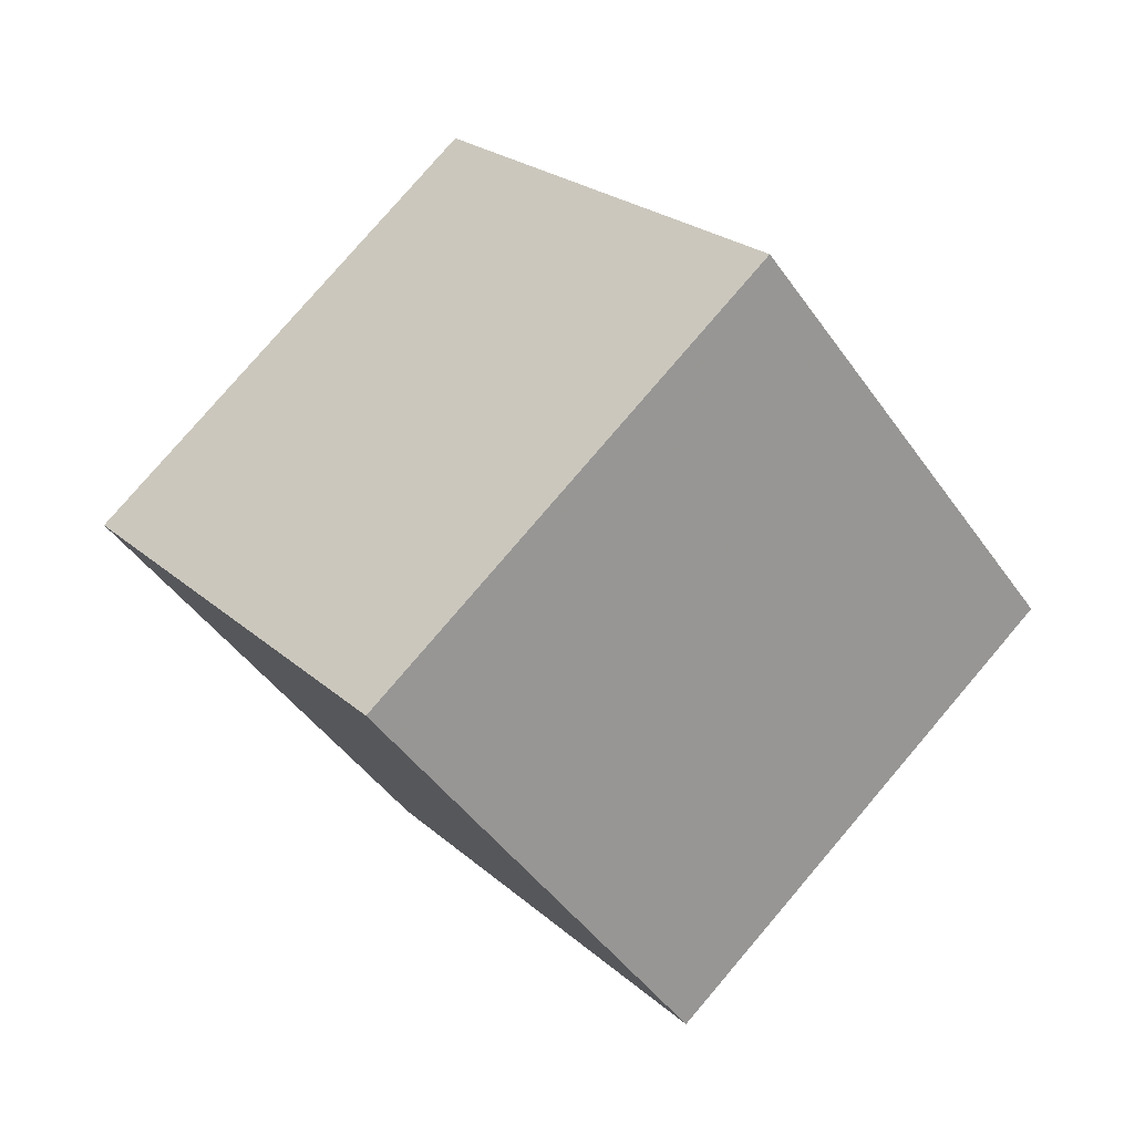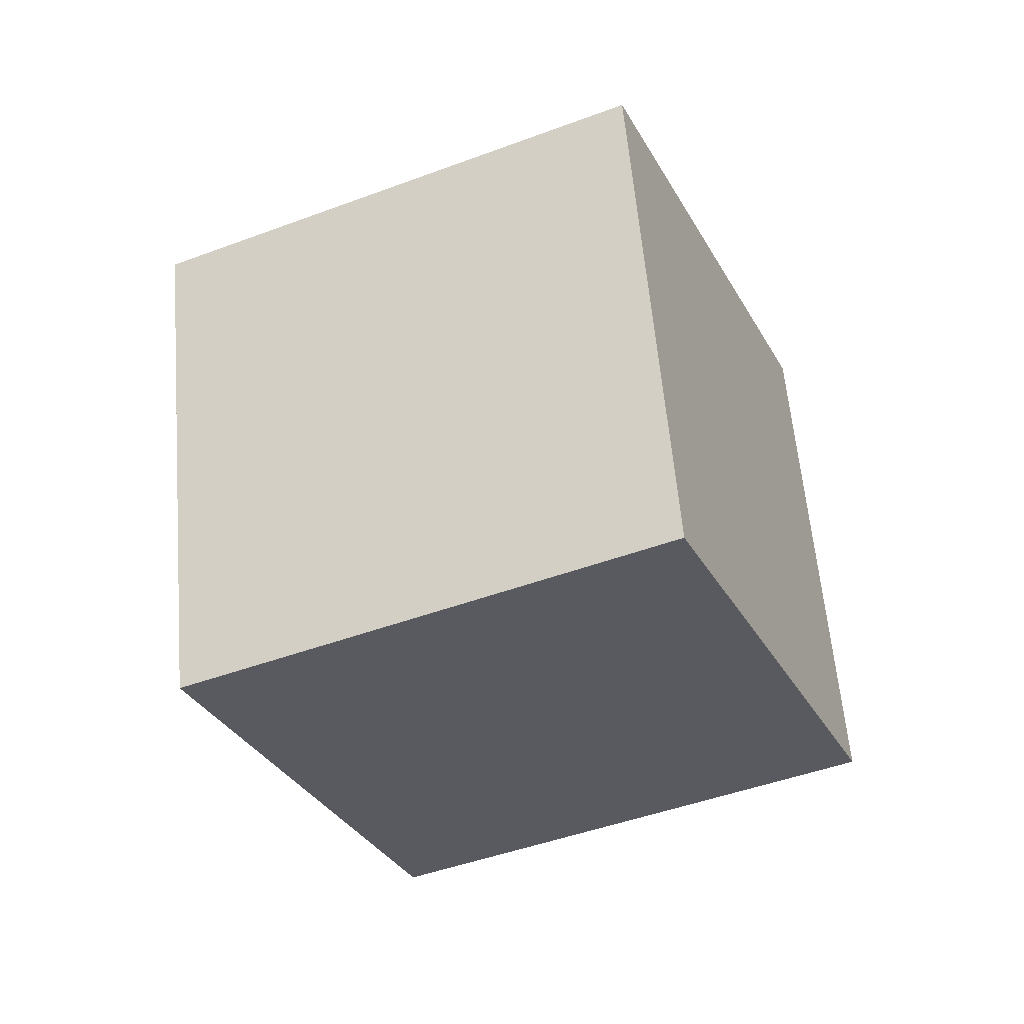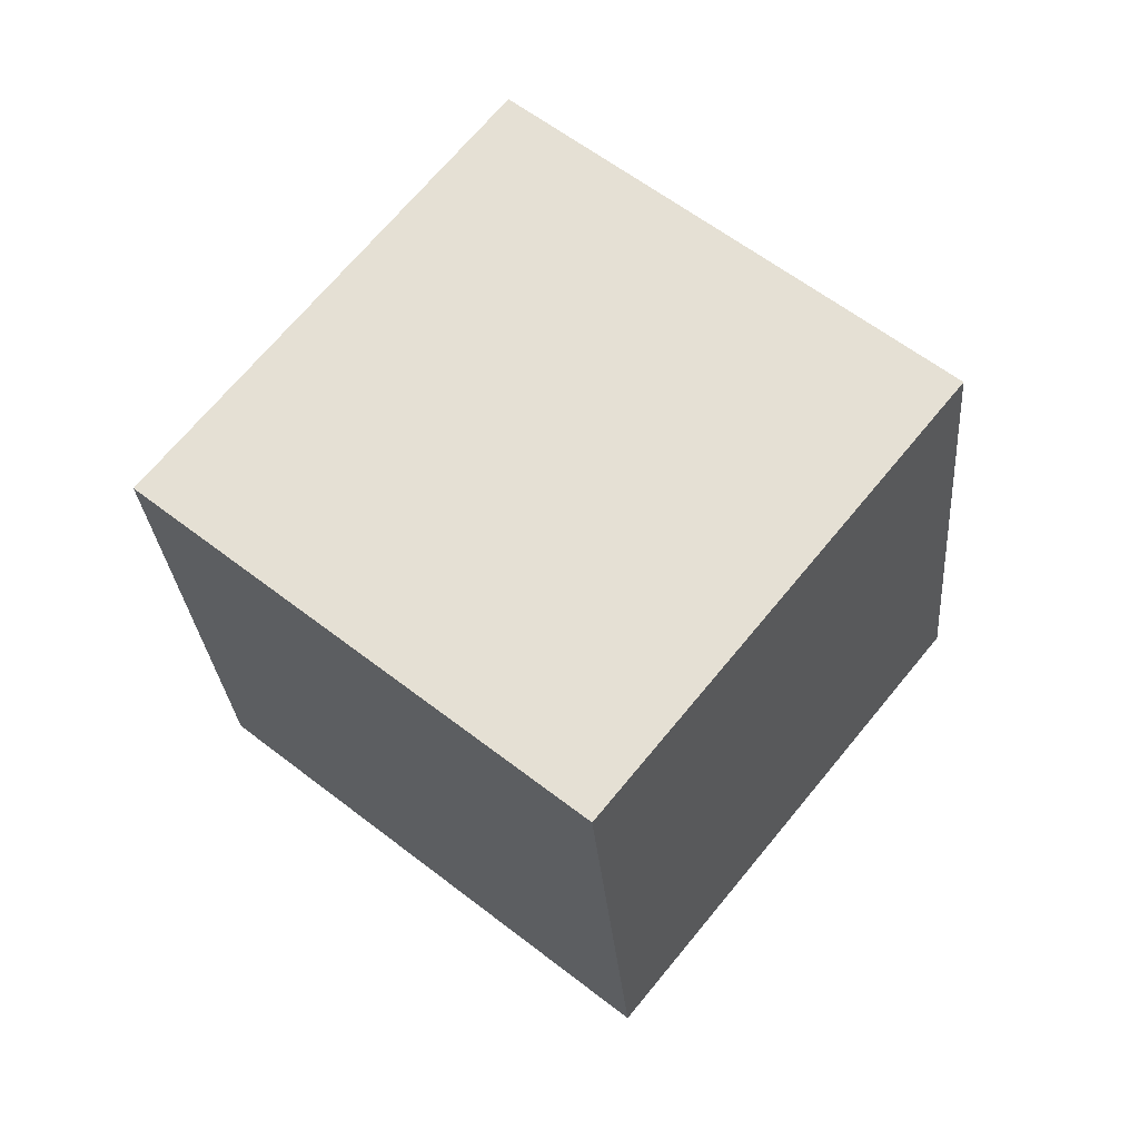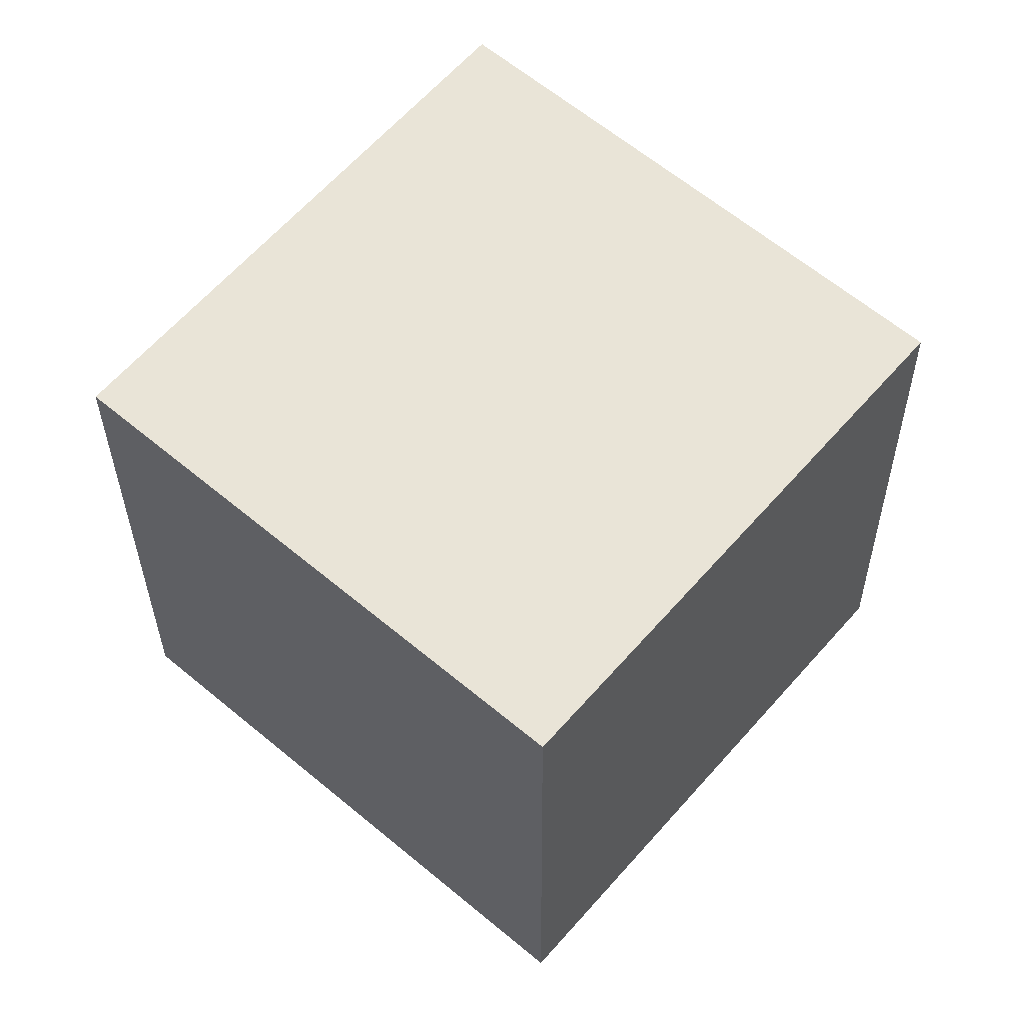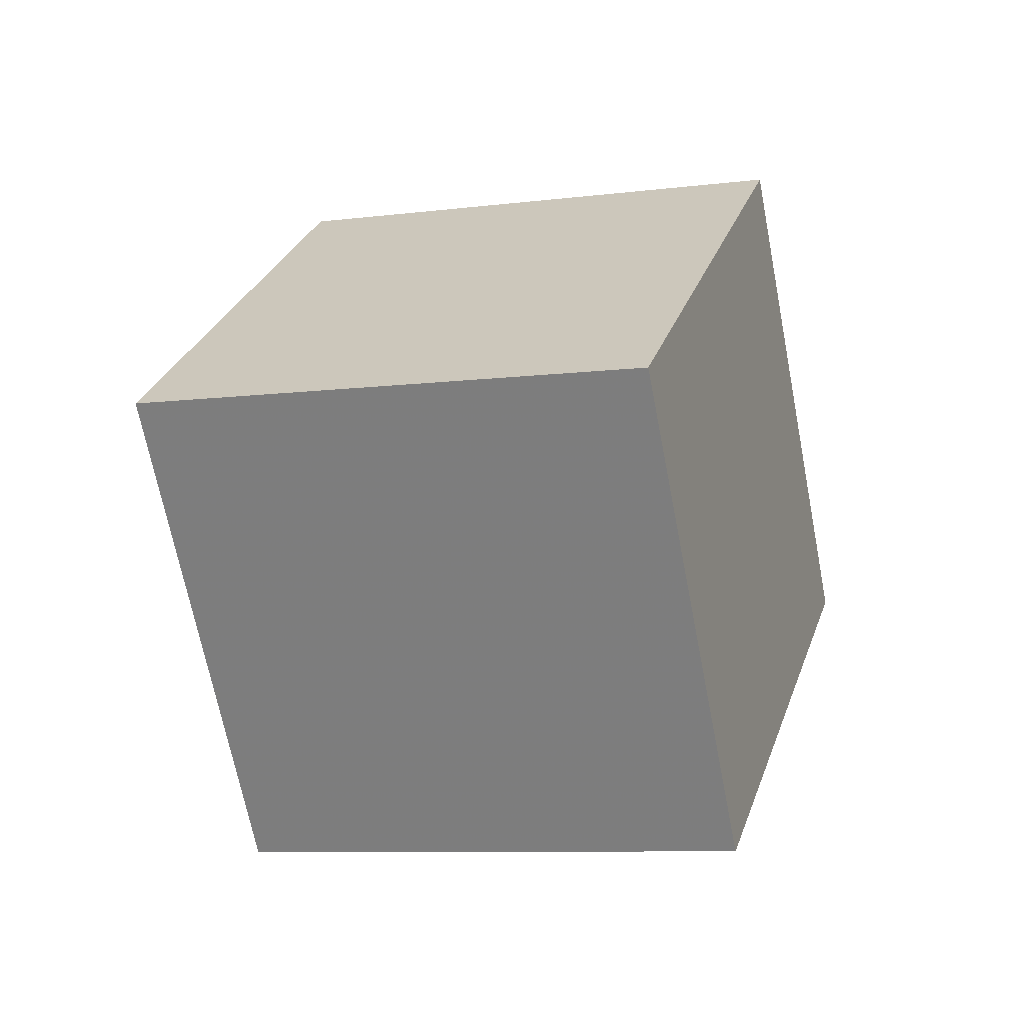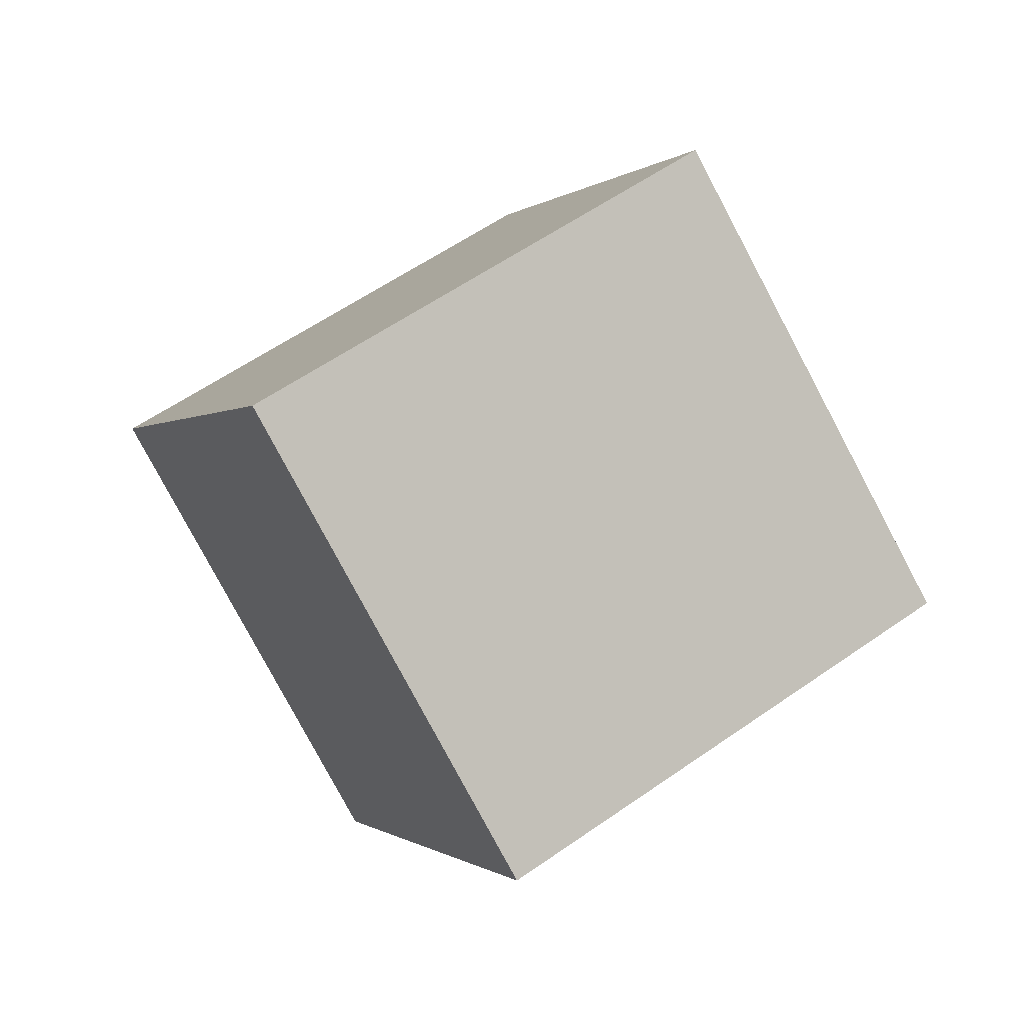
<metadata>
{"format":"obj","ext":"obj","renderer":"f3d","projection":"perspective","resolution":1024,"background":"white","views":[{"elev":-21.7,"azim":30.7,"up":"+Z"},{"elev":8.4,"azim":-78.0,"up":"+Z"},{"elev":-8.2,"azim":1.1,"up":"+Z"},{"elev":79.9,"azim":-11.1,"up":"+Y"},{"elev":64.4,"azim":-87.3,"up":"+Z"},{"elev":-20.7,"azim":154.4,"up":"+Z"}]}
</metadata>
<code>
v 5.165 -8.493 -8.497
v -2.626 -6.059 -2.719
v 5.731 0.958 -11.71
v -2.06 3.392 -5.937
v 11.41 -6.313 -0.9958
v 3.618 -3.879 4.782
v 11.97 3.138 -4.214
v 4.184 5.572 1.564
f 2 4 1
f 5 2 1
f 1 4 3
f 3 5 1
f 2 8 4
f 6 2 5
f 6 8 2
f 4 8 3
f 7 5 3
f 3 8 7
f 7 6 5
f 8 6 7

</code>
